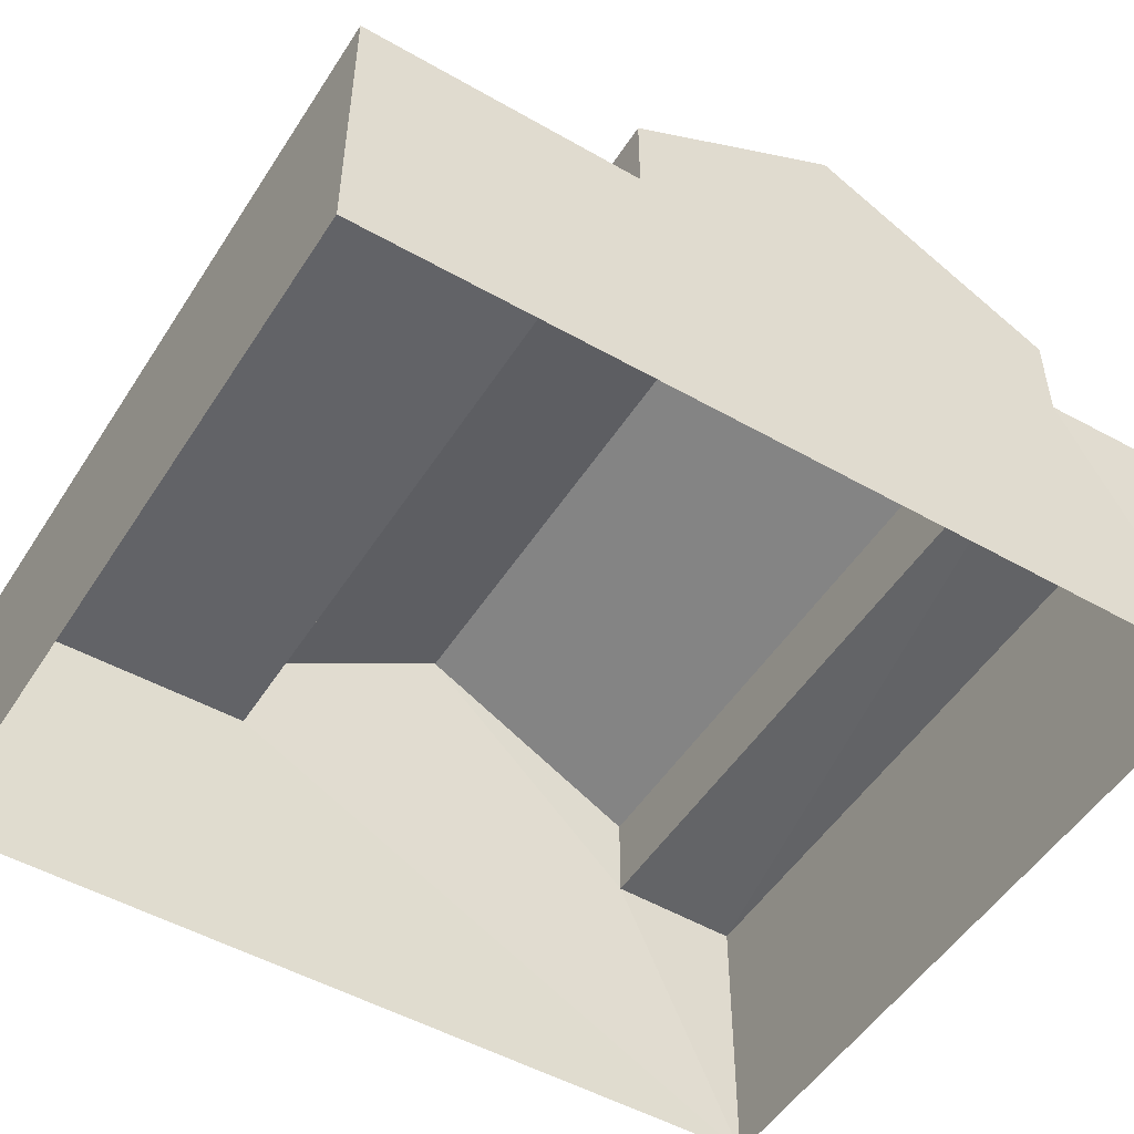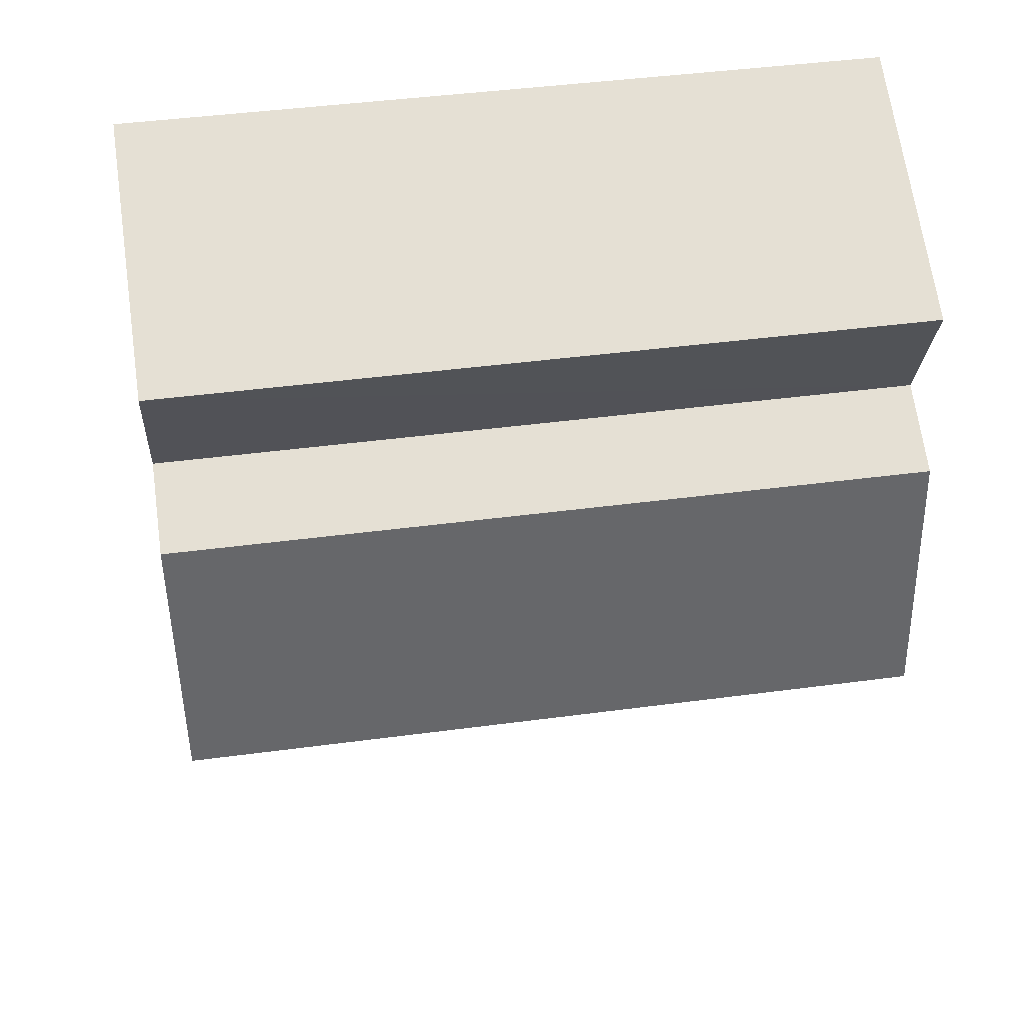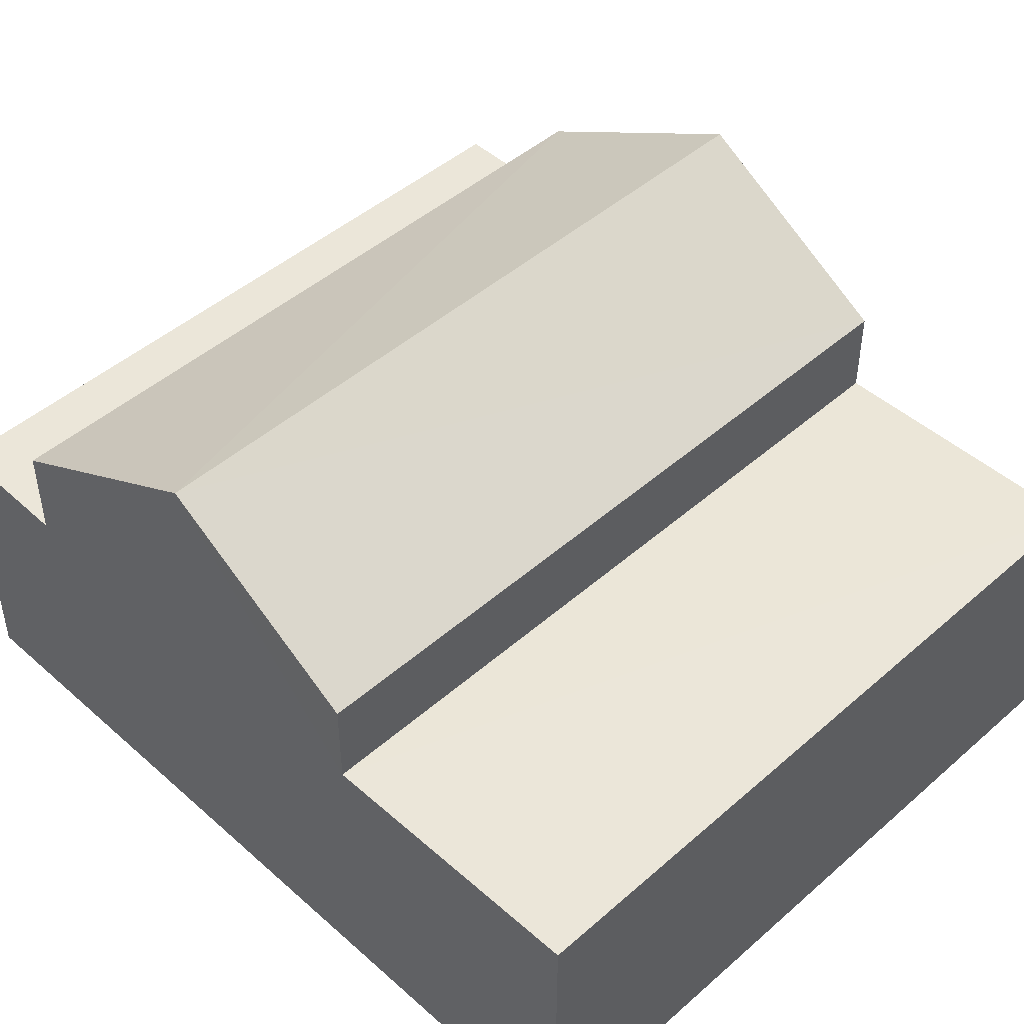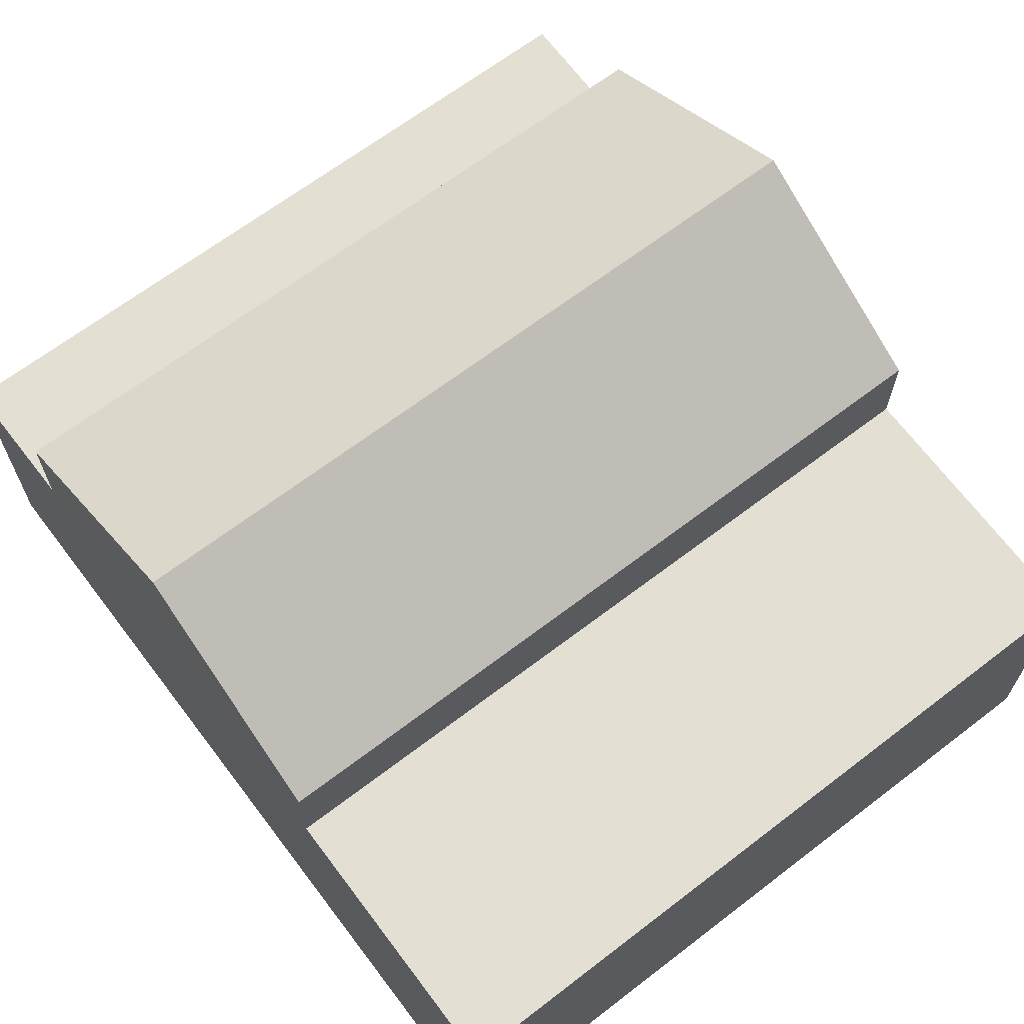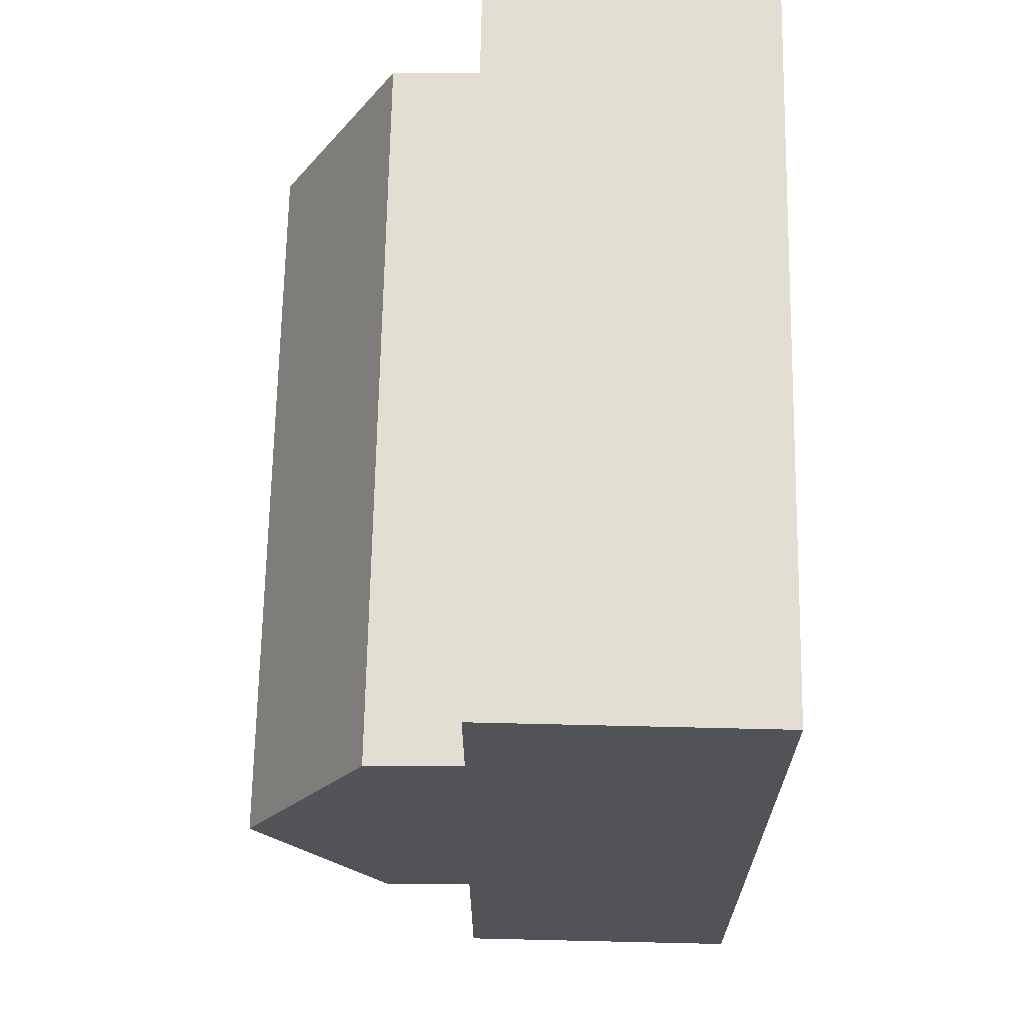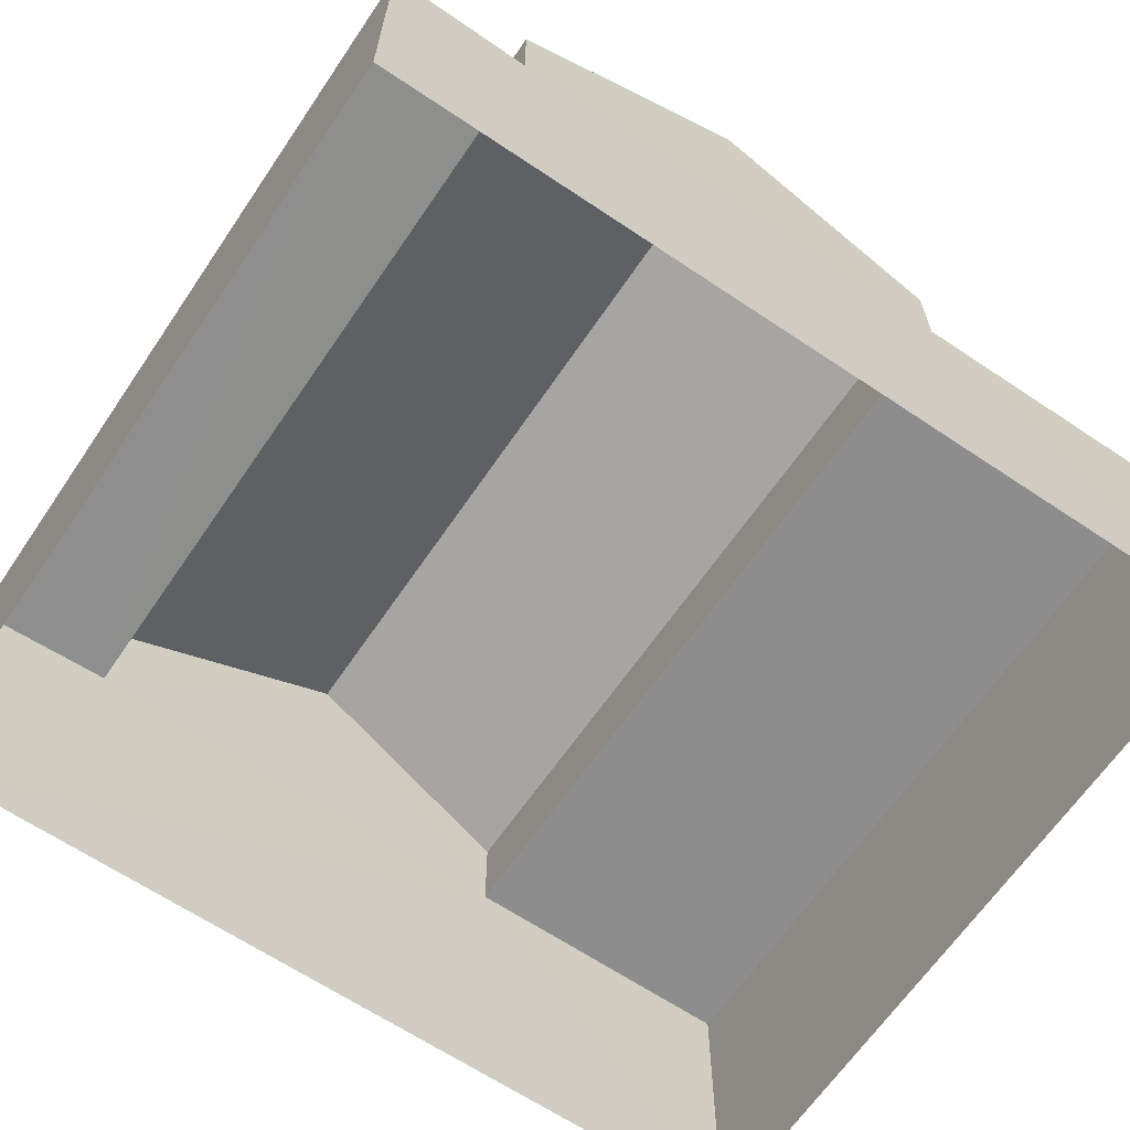
<metadata>
{"format":"obj","ext":"obj","renderer":"f3d","projection":"perspective","resolution":1024,"background":"white","views":[{"elev":-51.0,"azim":54.7,"up":"+Z"},{"elev":67.1,"azim":-8.2,"up":"+Y"},{"elev":46.8,"azim":-48.4,"up":"+Z"},{"elev":67.1,"azim":-40.9,"up":"+Z"},{"elev":64.0,"azim":91.1,"up":"+Y"},{"elev":-64.7,"azim":-127.8,"up":"+Z"}]}
</metadata>
<code>
v -3.154e+05 4.011e+04 5.224
v -3.154e+05 4.012e+04 5.226
v -3.154e+05 4.012e+04 5.224
v -3.154e+05 4.011e+04 5.222
v -3.154e+05 4.012e+04 7.721
v -3.154e+05 4.012e+04 7.721
v -3.154e+05 4.012e+04 7.724
v -3.154e+05 4.012e+04 7.723
v -3.154e+05 4.012e+04 9.613
v -3.154e+05 4.012e+04 8.52
v -3.154e+05 4.012e+04 9.61
v -3.154e+05 4.012e+04 8.522
v -3.154e+05 4.012e+04 8.521
v -3.154e+05 4.012e+04 8.523
v -3.154e+05 4.012e+04 7.757
v -3.154e+05 4.011e+04 7.757
v -3.154e+05 4.011e+04 7.754
v -3.154e+05 4.012e+04 7.755
f 1 2 3
f 4 1 3
f 5 6 7
f 8 5 7
f 9 10 11
f 9 12 10
f 13 14 9
f 11 13 9
f 15 16 17
f 18 15 17
f 16 1 4
f 17 16 4
f 18 10 12
f 15 18 12
f 11 10 18
f 13 11 5
f 17 4 18
f 18 4 3
f 5 3 6
f 11 18 5
f 5 18 3
f 7 3 2
f 7 6 3
f 5 14 13
f 5 8 14
f 15 1 16
f 15 2 1
f 9 14 8
f 9 15 12
f 7 2 8
f 2 15 8
f 9 8 15

</code>
